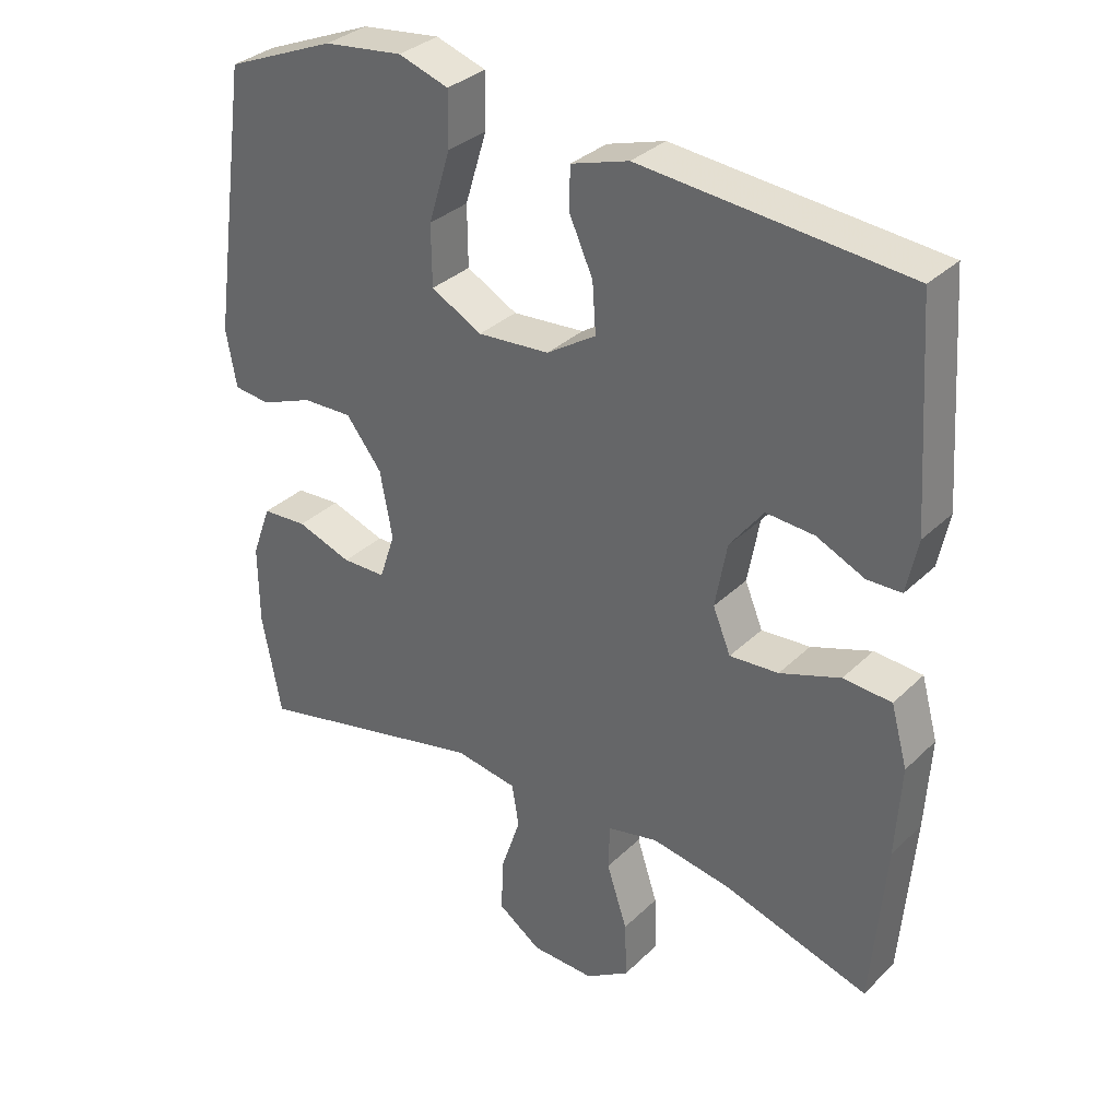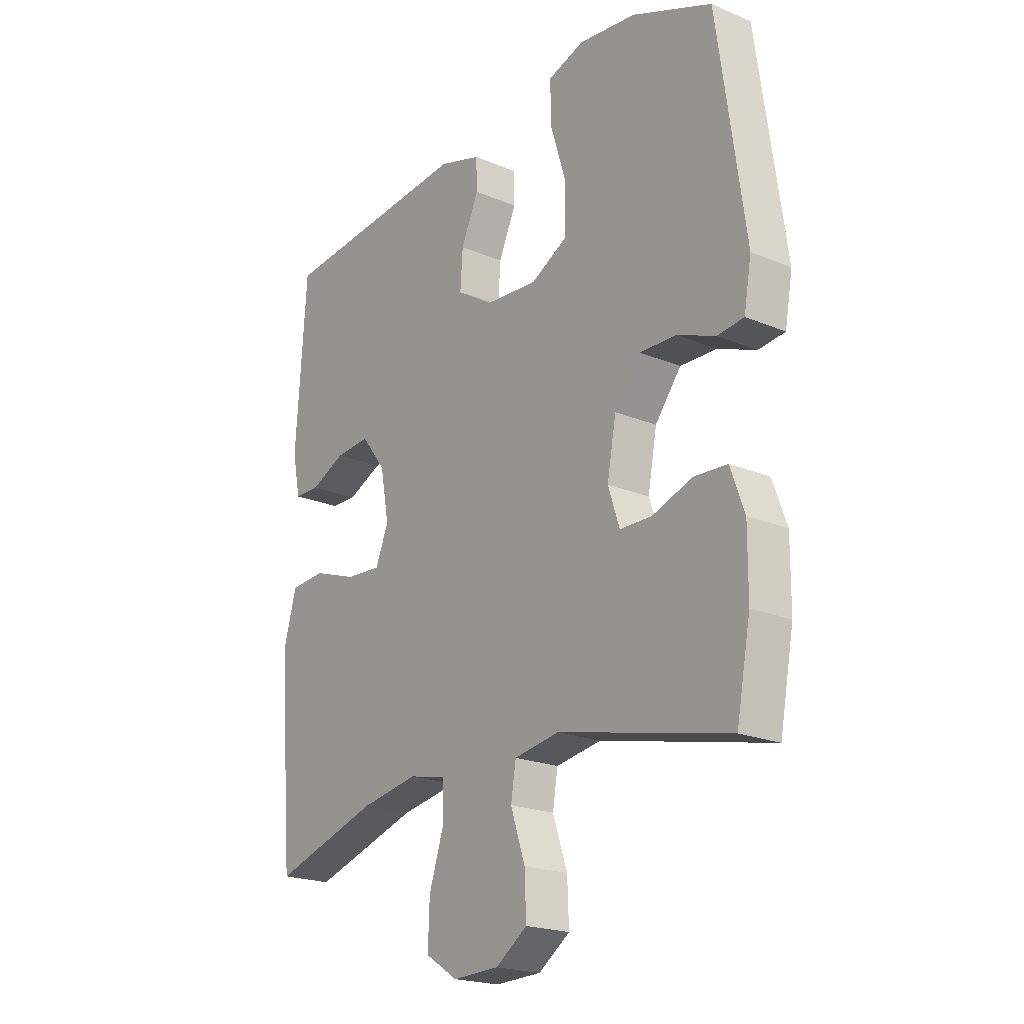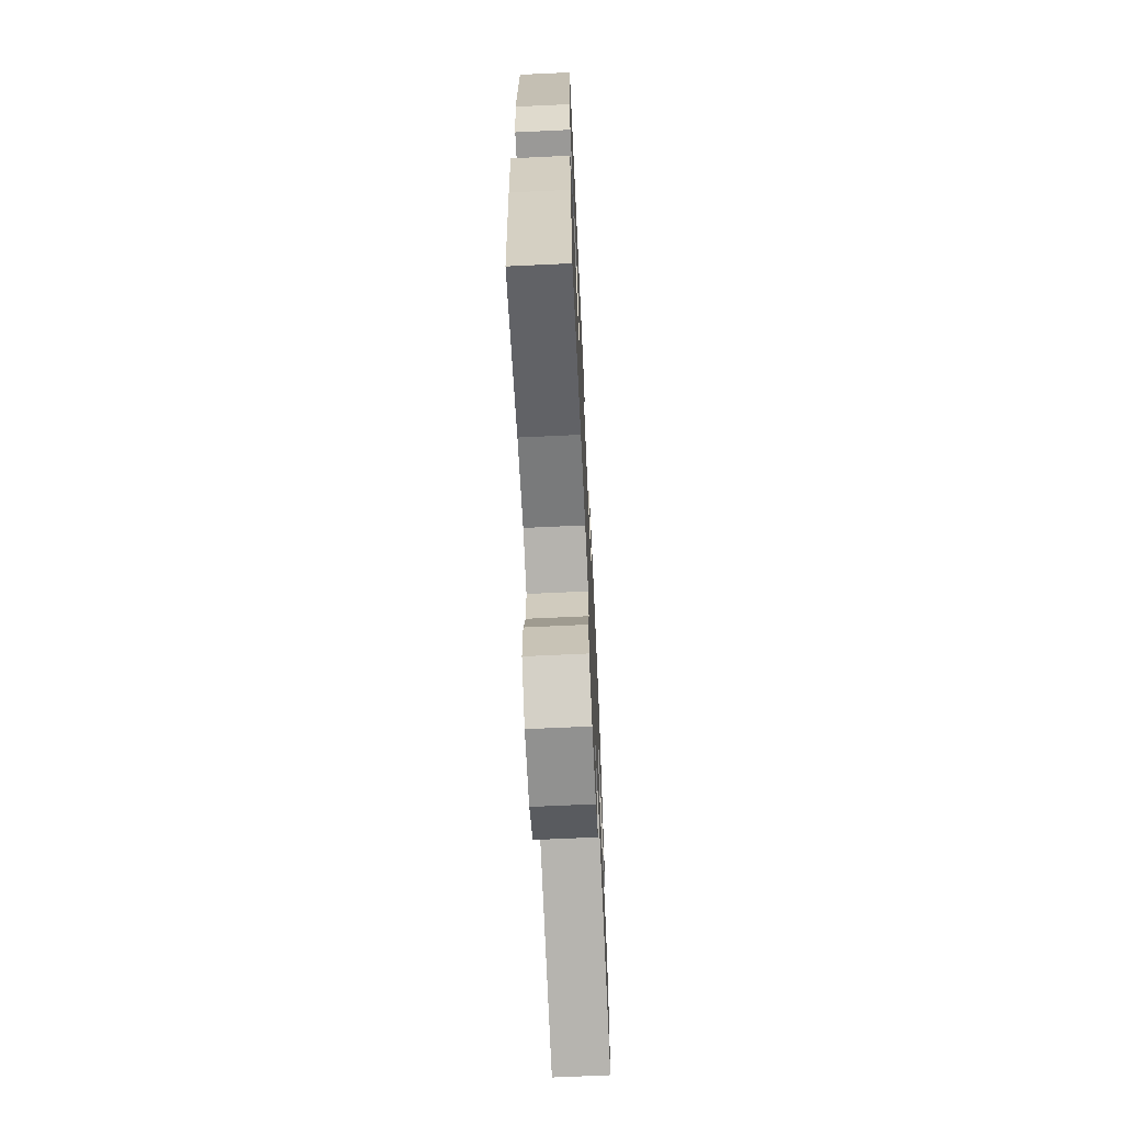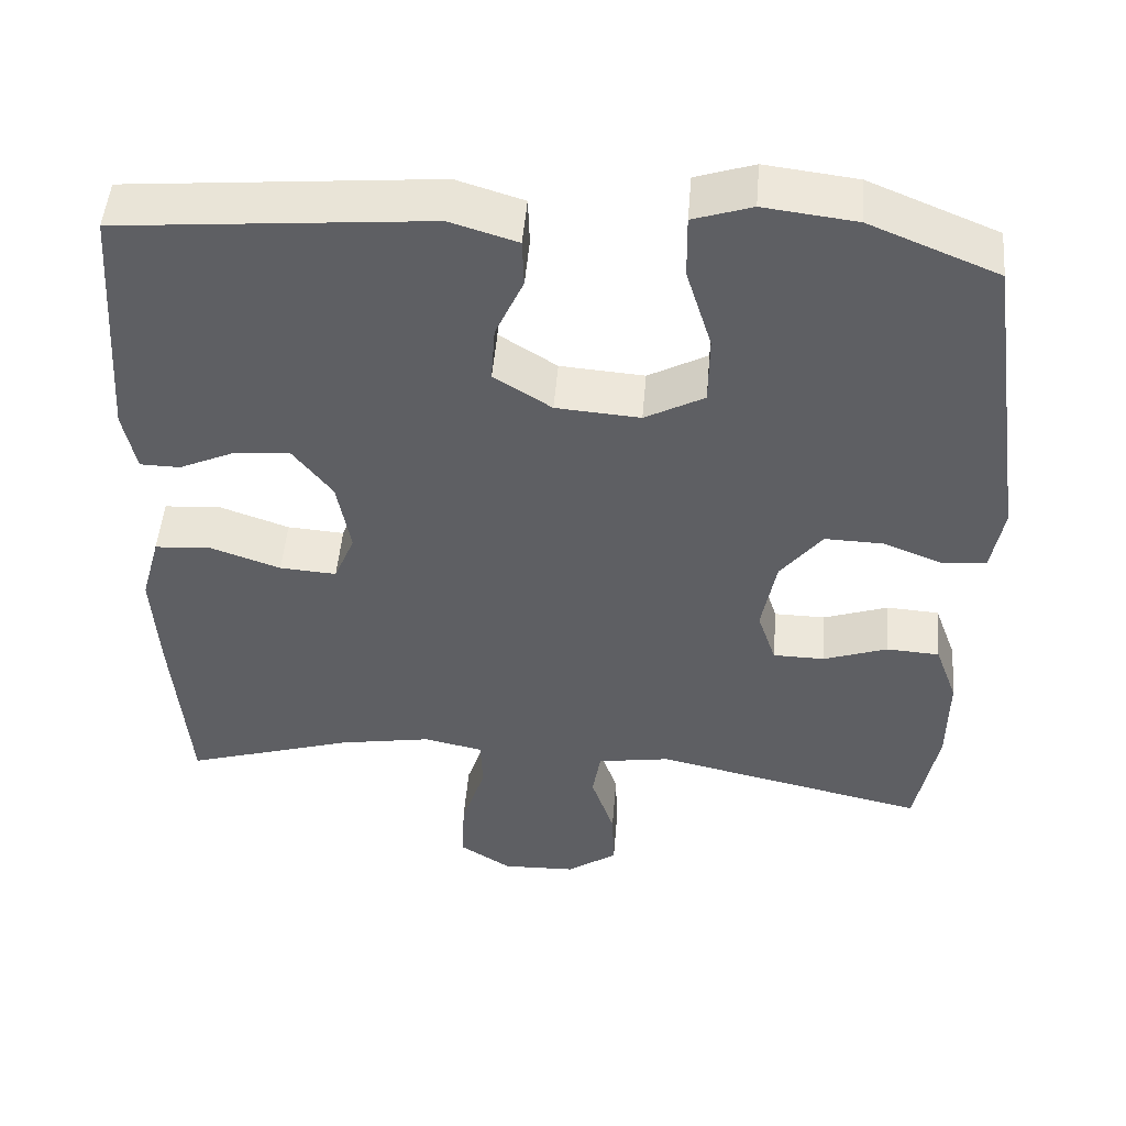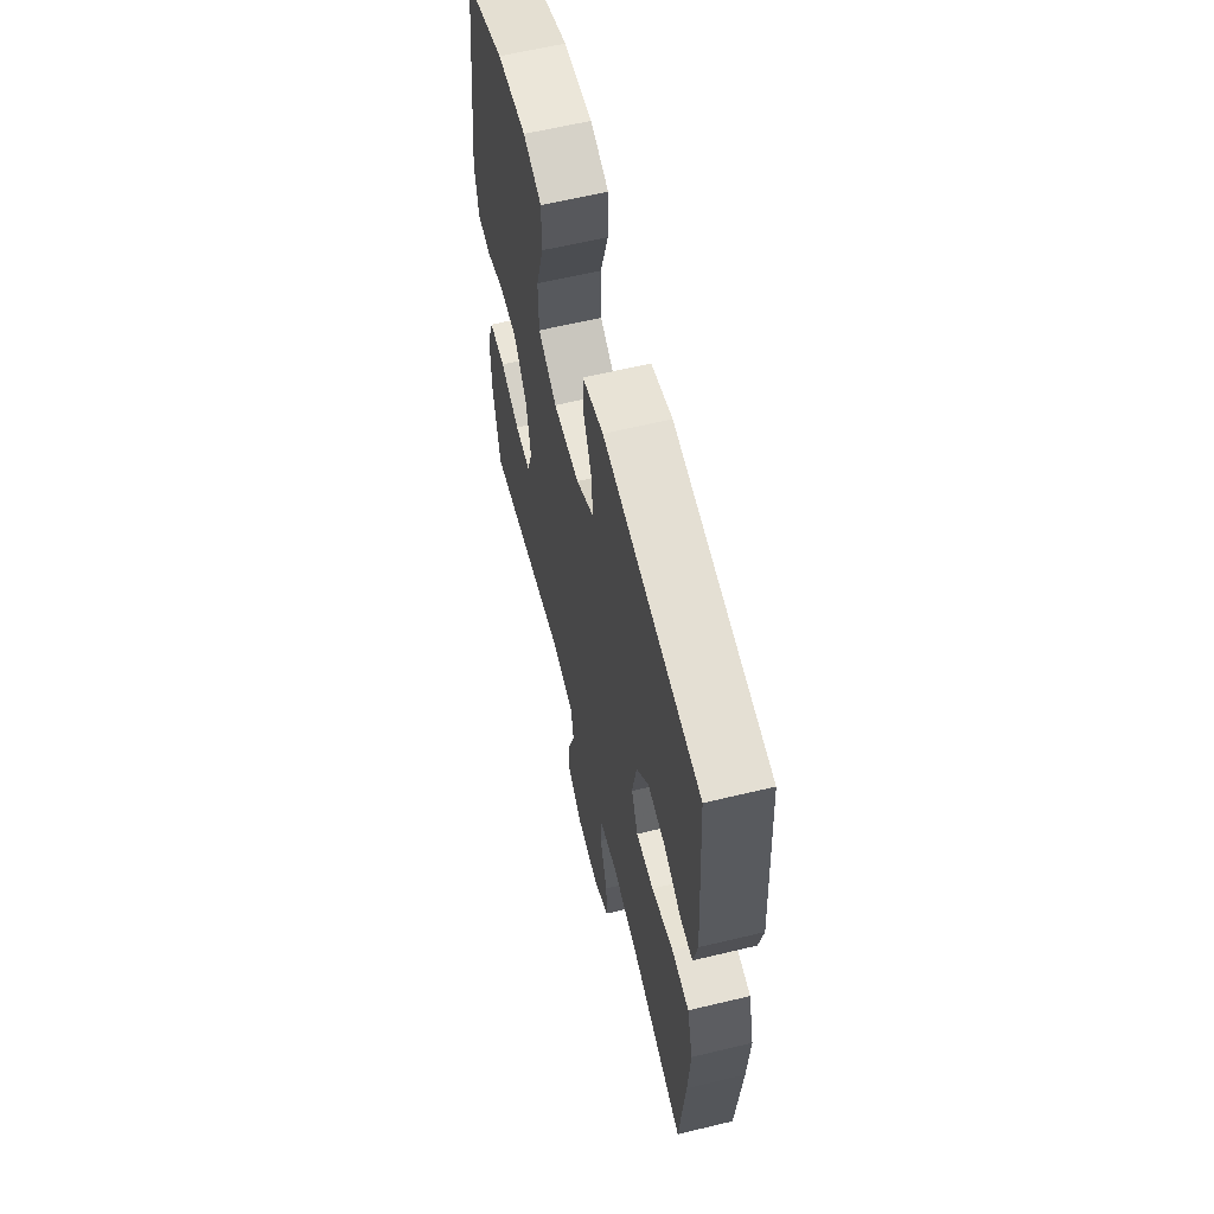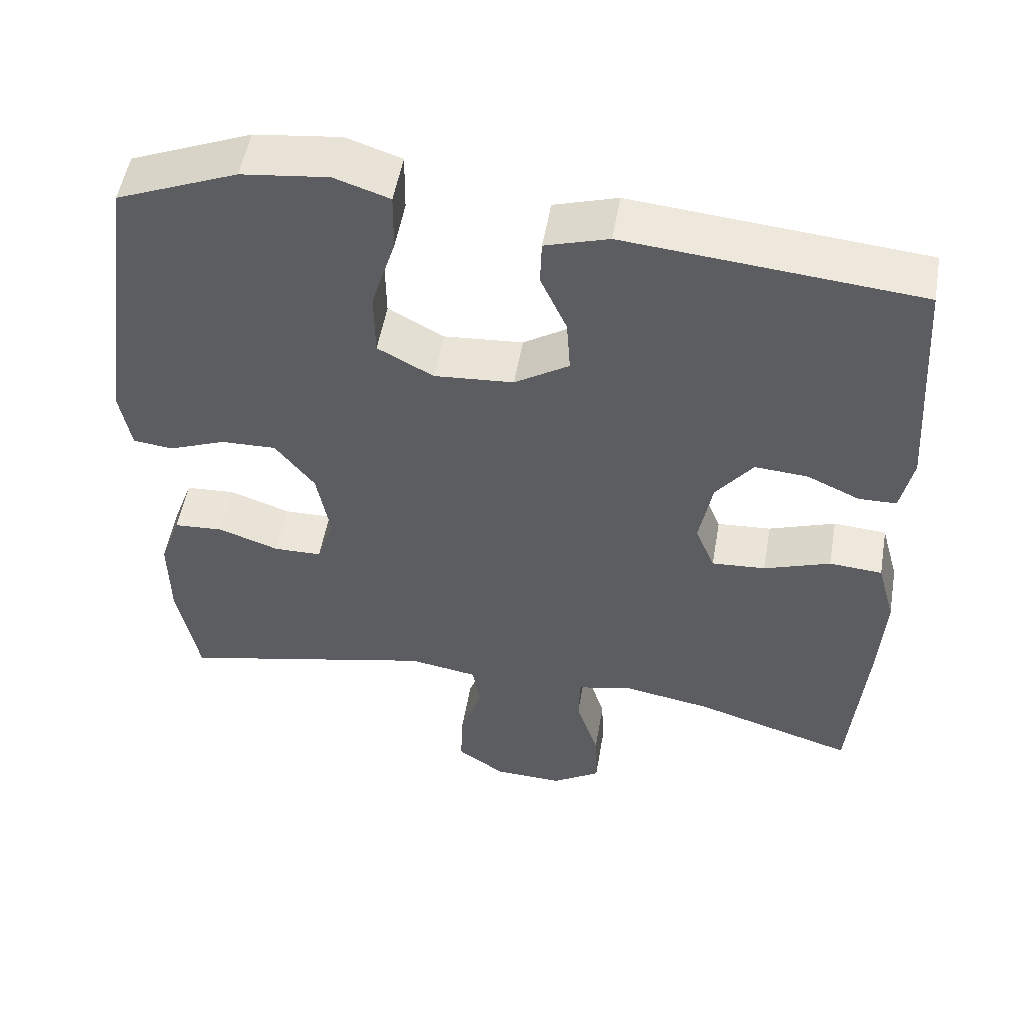
<metadata>
{"format":"obj","ext":"obj","renderer":"f3d","projection":"perspective","resolution":1024,"background":"white","views":[{"elev":32.9,"azim":-142.5,"up":"+Z"},{"elev":-20.9,"azim":53.0,"up":"+Z"},{"elev":-67.8,"azim":-87.3,"up":"+Z"},{"elev":49.2,"azim":4.7,"up":"+Z"},{"elev":61.8,"azim":-103.7,"up":"+Z"},{"elev":52.2,"azim":-170.2,"up":"+Z"}]}
</metadata>
<code>
v -0.5 0.07 -0.5
v -0.52 0.07 -0.263
v -0.528 0.07 -0.13
v -0.504 0.07 -0.043
v -0.434 0.07 -0.038
v -0.346 0.07 -0.069
v -0.275 0.07 -0.074
v -0.249 0.07 -0.011
v -0.266 0.07 0.083
v -0.315 0.07 0.147
v -0.385 0.07 0.142
v -0.455 0.07 0.11
v -0.505 0.07 0.111
v -0.521 0.07 0.189
v -0.5 0.07 0.5
v -0.113 0.07 0.535
v -0.029 0.07 0.509
v -0.027 0.07 0.449
v -0.062 0.07 0.371
v -0.067 0.07 0.299
v 0.005 0.07 0.253
v 0.11 0.07 0.245
v 0.184 0.07 0.285
v 0.185 0.07 0.373
v 0.153 0.07 0.477
v 0.152 0.07 0.556
v 0.225 0.07 0.58
v 0.34 0.07 0.566
v 0.5 0.07 0.5
v 0.555 0.07 0.109
v 0.54 0.07 0.025
v 0.487 0.07 0.019
v 0.411 0.07 0.049
v 0.338 0.07 0.051
v 0.286 0.07 -0.016
v 0.268 0.07 -0.113
v 0.291 0.07 -0.182
v 0.355 0.07 -0.183
v 0.435 0.07 -0.155
v 0.501 0.07 -0.159
v 0.529 0.07 -0.236
v 0.528 0.07 -0.353
v 0.5 0.07 -0.5
v 0.159 0.07 -0.423
v 0.068 0.07 -0.438
v 0.058 0.07 -0.5
v 0.087 0.07 -0.586
v 0.09 0.07 -0.664
v 0.027 0.07 -0.708
v -0.065 0.07 -0.711
v -0.129 0.07 -0.67
v -0.126 0.07 -0.588
v -0.096 0.07 -0.496
v -0.098 0.07 -0.43
v -0.172 0.07 -0.414
v -0.287 0.07 -0.434
v -0.5 0 -0.5
v -0.52 0 -0.263
v -0.528 0 -0.13
v -0.504 0 -0.043
v -0.434 0 -0.038
v -0.346 0 -0.069
v -0.275 0 -0.074
v -0.249 0 -0.011
v -0.266 0 0.083
v -0.315 0 0.147
v -0.385 0 0.142
v -0.455 0 0.11
v -0.505 0 0.111
v -0.521 0 0.189
v -0.5 0 0.5
v -0.113 0 0.535
v -0.029 0 0.509
v -0.027 0 0.449
v -0.062 0 0.371
v -0.067 0 0.299
v 0.005 0 0.253
v 0.11 0 0.245
v 0.184 0 0.285
v 0.185 0 0.373
v 0.153 0 0.477
v 0.152 0 0.556
v 0.225 0 0.58
v 0.34 0 0.566
v 0.5 0 0.5
v 0.555 0 0.109
v 0.54 0 0.025
v 0.487 0 0.019
v 0.411 0 0.049
v 0.338 0 0.051
v 0.286 0 -0.016
v 0.268 0 -0.113
v 0.291 0 -0.182
v 0.355 0 -0.183
v 0.435 0 -0.155
v 0.501 0 -0.159
v 0.529 0 -0.236
v 0.528 0 -0.353
v 0.5 0 -0.5
v 0.159 0 -0.423
v 0.068 0 -0.438
v 0.058 0 -0.5
v 0.087 0 -0.586
v 0.09 0 -0.664
v 0.027 0 -0.708
v -0.065 0 -0.711
v -0.129 0 -0.67
v -0.126 0 -0.588
v -0.096 0 -0.496
v -0.098 0 -0.43
v -0.172 0 -0.414
v -0.287 0 -0.434
f 51 52 53
f 50 51 53
f 49 50 53
f 48 49 53
f 47 48 53
f 46 47 53
f 45 46 53 54
f 44 45 54 55
f 42 43 44
f 41 42 44
f 40 41 44
f 39 40 44
f 38 39 44
f 37 38 44 55
f 31 32 33
f 30 31 33
f 29 30 33
f 28 29 33
f 27 28 33
f 26 27 33
f 25 26 33
f 24 25 33
f 23 24 33 34
f 22 23 34 35
f 17 18 19
f 16 17 19
f 15 16 19
f 14 15 19
f 13 14 19
f 12 13 19
f 11 12 19
f 10 11 19 20
f 9 10 20 21
f 4 5 6
f 3 4 6
f 2 3 6
f 1 2 6
f 56 1 6
f 56 6 7
f 55 56 7
f 37 55 7
f 36 37 7
f 22 35 36
f 21 22 36
f 9 21 36
f 8 9 36
f 7 8 36
f 109 108 107
f 109 107 106
f 109 106 105
f 109 105 104
f 109 104 103
f 109 103 102
f 110 109 102 101
f 111 110 101 100
f 100 99 98
f 100 98 97
f 100 97 96
f 100 96 95
f 100 95 94
f 111 100 94 93
f 89 88 87
f 89 87 86
f 89 86 85
f 89 85 84
f 89 84 83
f 89 83 82
f 89 82 81
f 89 81 80
f 90 89 80 79
f 91 90 79 78
f 75 74 73
f 75 73 72
f 75 72 71
f 75 71 70
f 75 70 69
f 75 69 68
f 75 68 67
f 76 75 67 66
f 77 76 66 65
f 62 61 60
f 62 60 59
f 62 59 58
f 62 58 57
f 62 57 112
f 63 62 112
f 63 112 111
f 63 111 93
f 63 93 92
f 92 91 78
f 92 78 77
f 92 77 65
f 92 65 64
f 92 64 63
f 1 57 58 2
f 2 58 59 3
f 3 59 60 4
f 4 60 61 5
f 5 61 62 6
f 6 62 63 7
f 7 63 64 8
f 8 64 65 9
f 9 65 66 10
f 10 66 67 11
f 11 67 68 12
f 12 68 69 13
f 13 69 70 14
f 14 70 71 15
f 15 71 72 16
f 16 72 73 17
f 17 73 74 18
f 18 74 75 19
f 19 75 76 20
f 20 76 77 21
f 21 77 78 22
f 22 78 79 23
f 23 79 80 24
f 24 80 81 25
f 25 81 82 26
f 26 82 83 27
f 27 83 84 28
f 28 84 85 29
f 29 85 86 30
f 30 86 87 31
f 31 87 88 32
f 32 88 89 33
f 33 89 90 34
f 34 90 91 35
f 35 91 92 36
f 36 92 93 37
f 37 93 94 38
f 38 94 95 39
f 39 95 96 40
f 40 96 97 41
f 41 97 98 42
f 42 98 99 43
f 43 99 100 44
f 44 100 101 45
f 45 101 102 46
f 46 102 103 47
f 47 103 104 48
f 48 104 105 49
f 49 105 106 50
f 50 106 107 51
f 51 107 108 52
f 52 108 109 53
f 53 109 110 54
f 54 110 111 55
f 55 111 112 56
f 56 112 57 1

</code>
